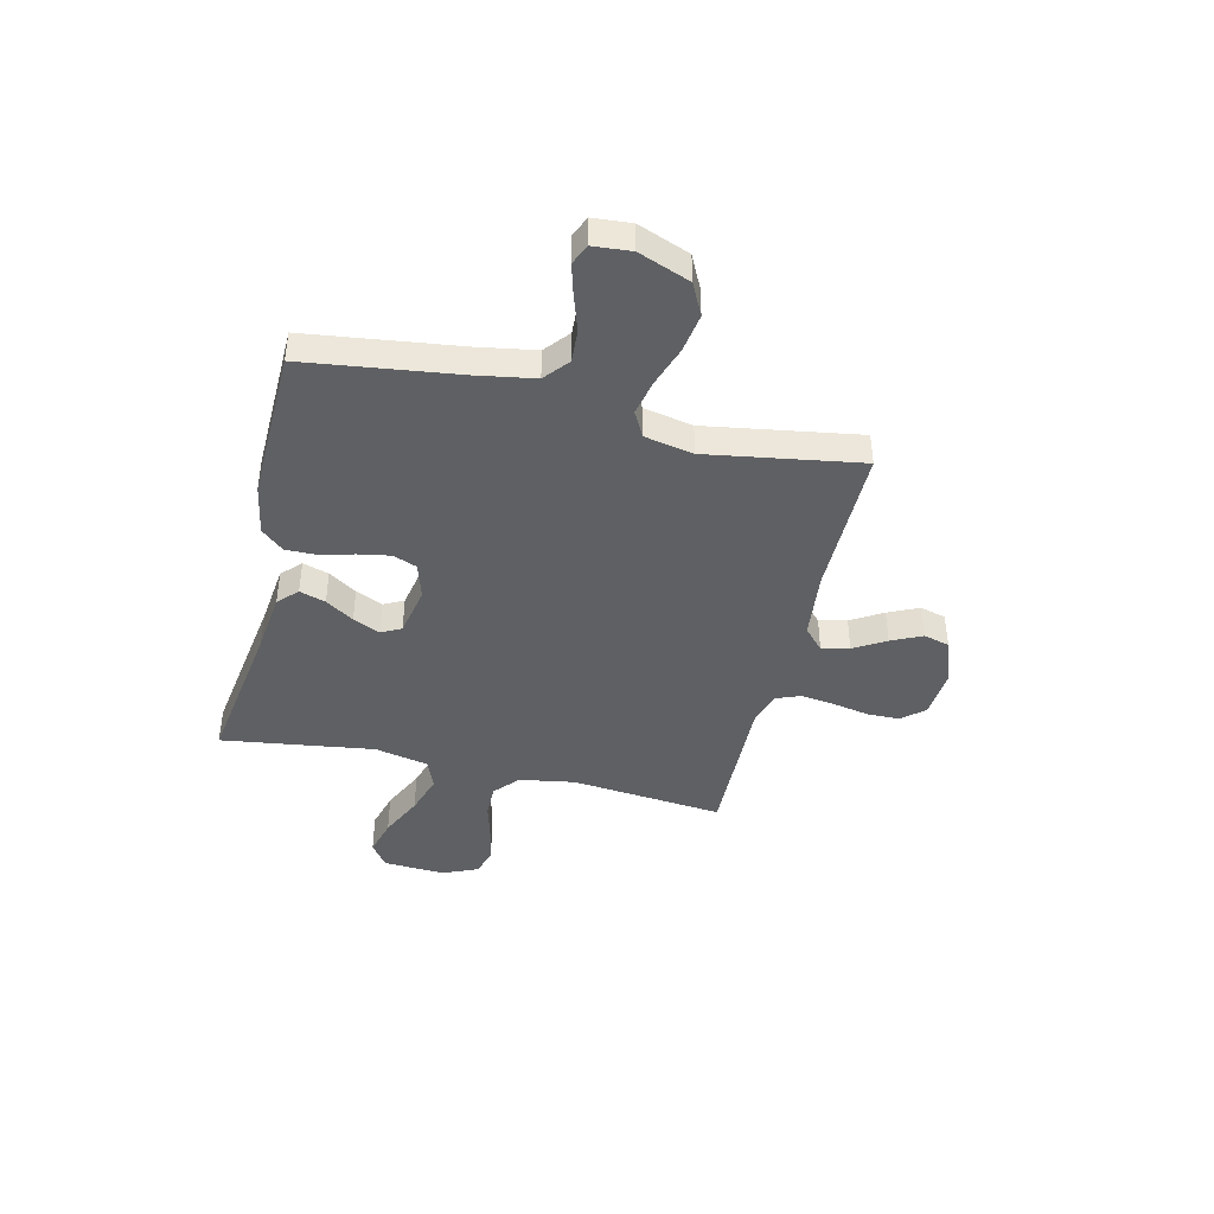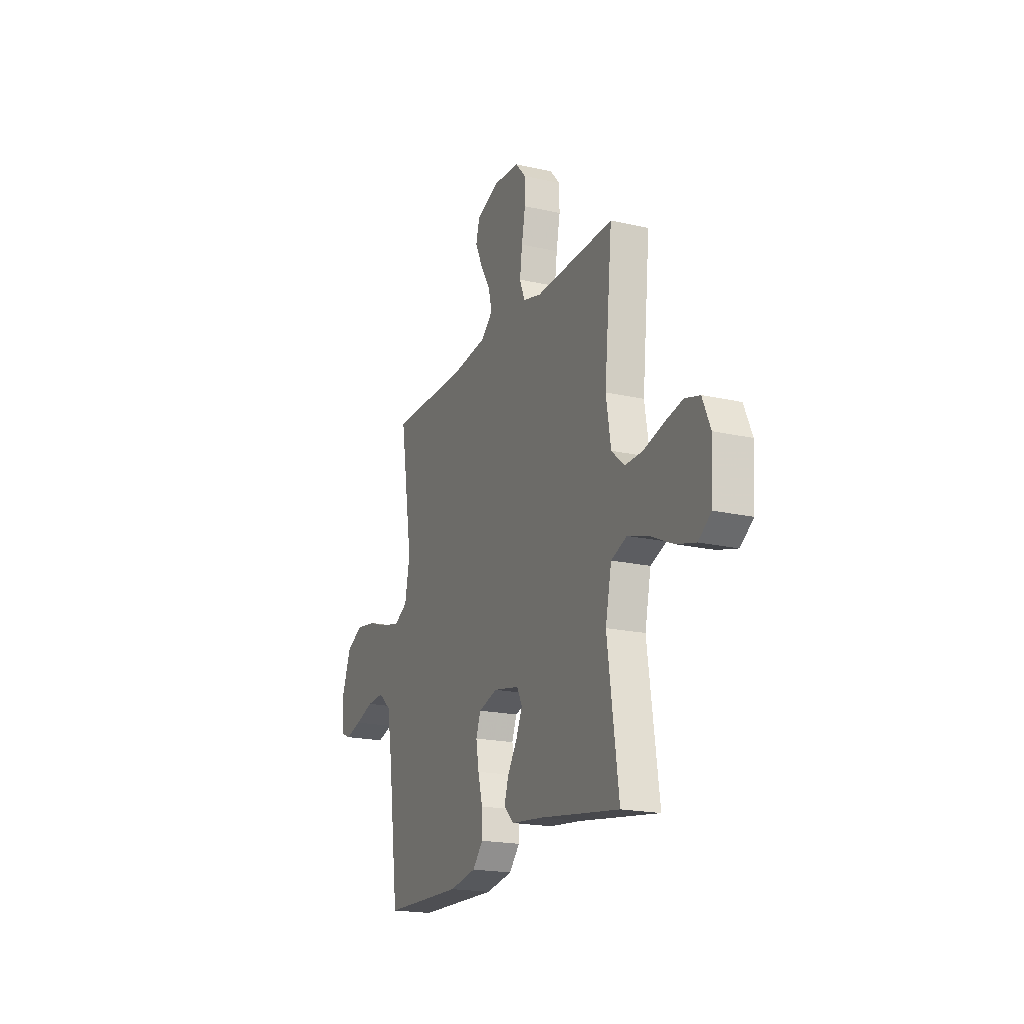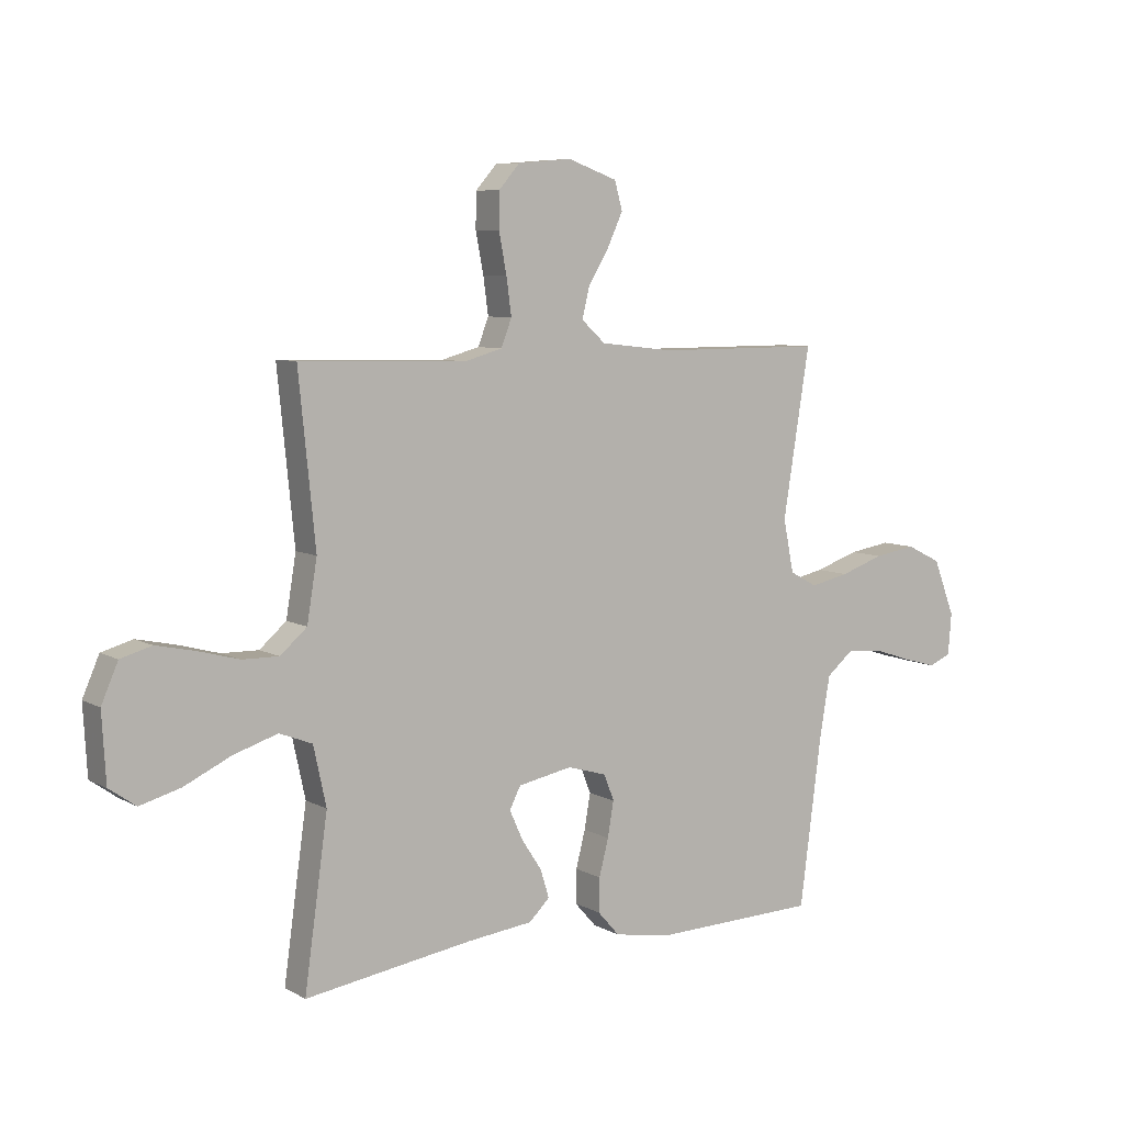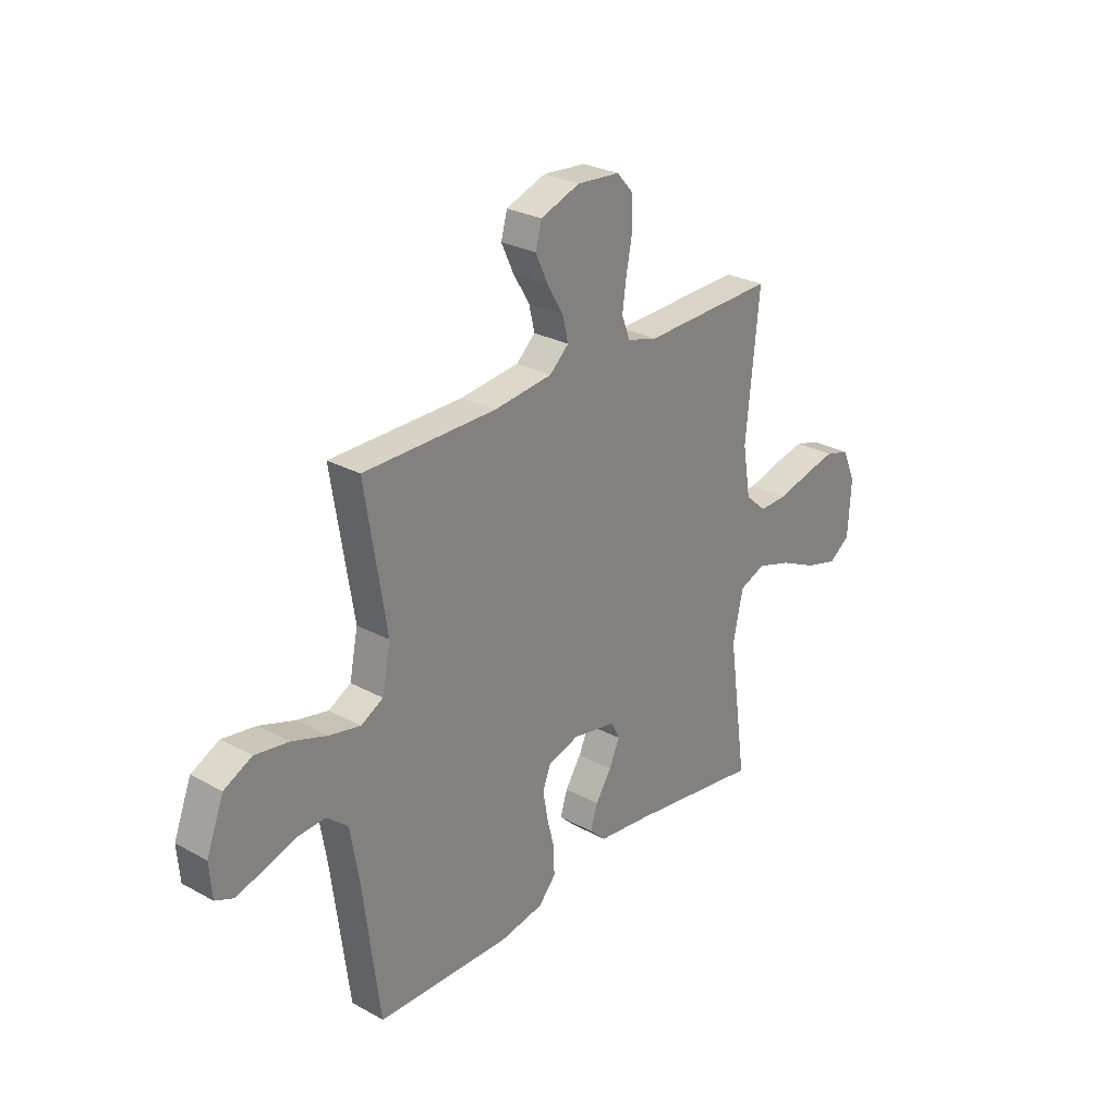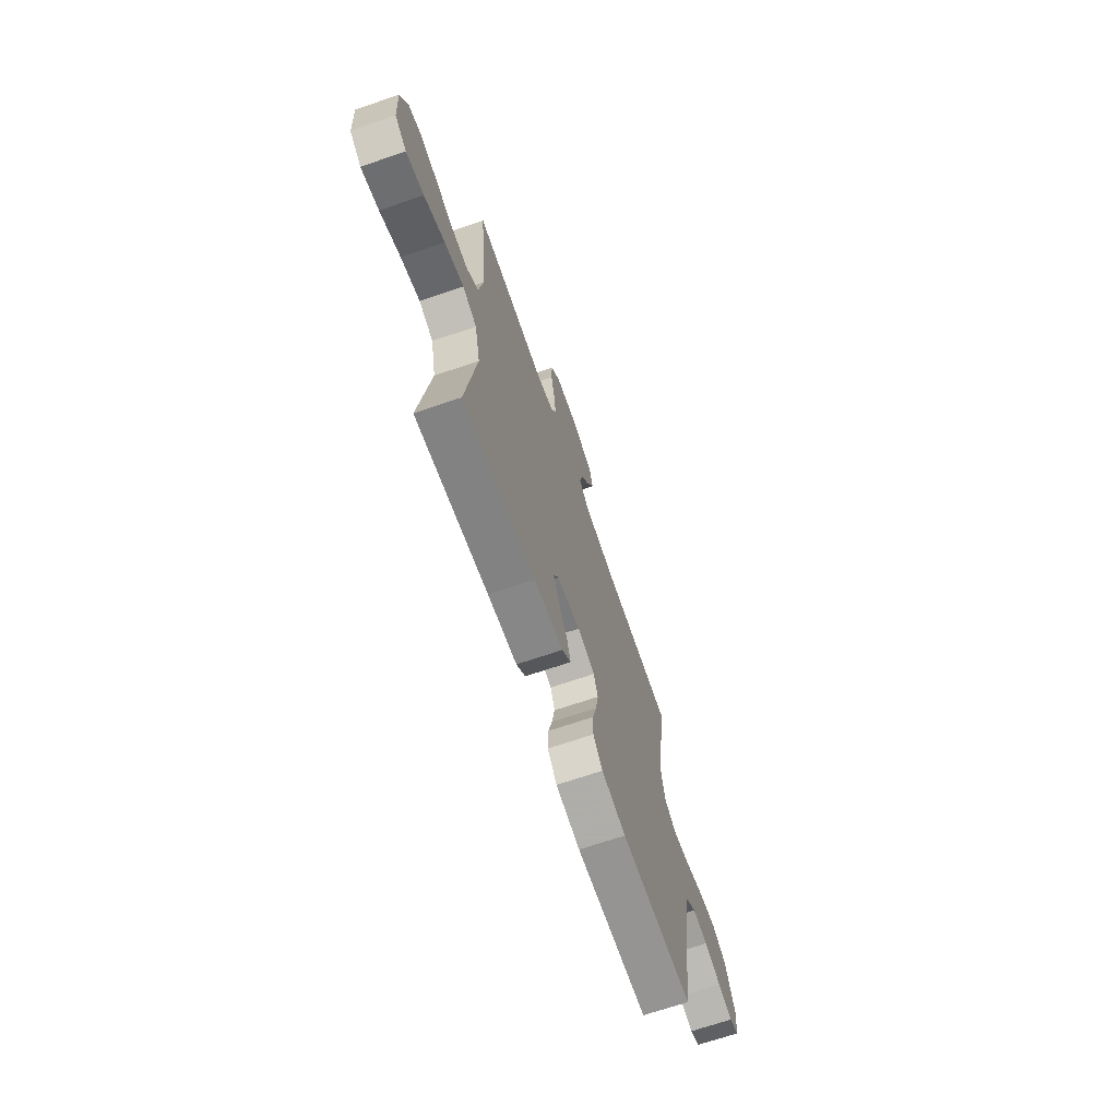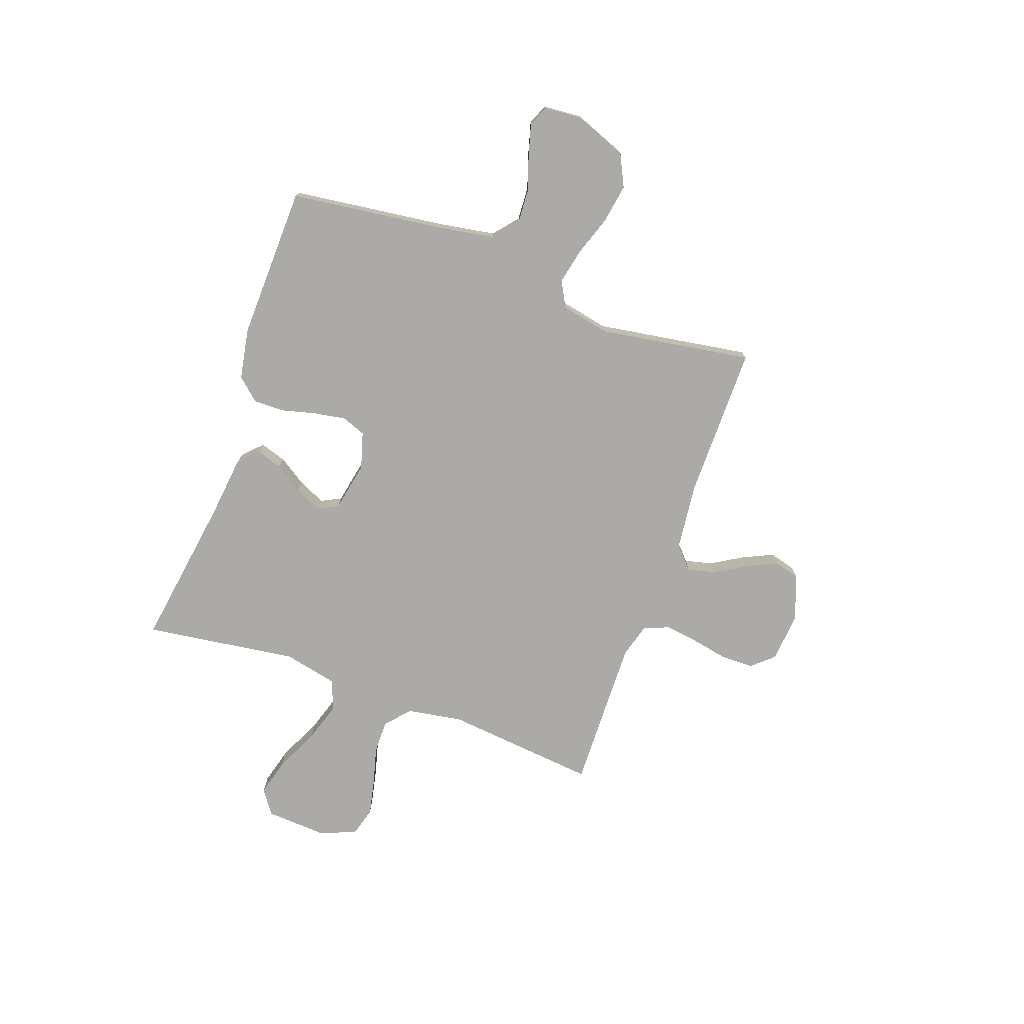
<metadata>
{"format":"obj","ext":"obj","renderer":"f3d","projection":"perspective","resolution":1024,"background":"white","views":[{"elev":-42.4,"azim":-103.3,"up":"+Y"},{"elev":-19.5,"azim":67.1,"up":"+Z"},{"elev":7.3,"azim":146.3,"up":"+Z"},{"elev":27.5,"azim":-50.0,"up":"+Z"},{"elev":-68.5,"azim":108.9,"up":"+Z"},{"elev":-75.7,"azim":-109.8,"up":"+Y"}]}
</metadata>
<code>
v -0.5 0.07 -0.5
v -0.539 0.07 -0.2
v -0.558 0.07 -0.088
v -0.606 0.07 -0.048
v -0.671 0.07 -0.052
v -0.741 0.07 -0.075
v -0.802 0.07 -0.092
v -0.842 0.07 -0.075
v -0.848 0.07 0
v -0.809 0.07 0.101
v -0.746 0.07 0.132
v -0.67 0.07 0.12
v -0.591 0.07 0.093
v -0.521 0.07 0.078
v -0.471 0.07 0.105
v -0.452 0.07 0.2
v -0.5 0.07 0.5
v -0.2 0.07 0.5
v -0.068 0.07 0.515
v -0.025 0.07 0.554
v -0.038 0.07 0.608
v -0.075 0.07 0.67
v -0.103 0.07 0.73
v -0.089 0.07 0.781
v 0 0.07 0.813
v 0.097 0.07 0.805
v 0.135 0.07 0.762
v 0.136 0.07 0.699
v 0.122 0.07 0.627
v 0.113 0.07 0.56
v 0.132 0.07 0.511
v 0.2 0.07 0.492
v 0.5 0.07 0.5
v 0.47 0.07 0.2
v 0.488 0.07 0.091
v 0.536 0.07 0.049
v 0.602 0.07 0.05
v 0.676 0.07 0.07
v 0.746 0.07 0.085
v 0.802 0.07 0.069
v 0.832 0.07 0
v 0.825 0.07 -0.122
v 0.777 0.07 -0.156
v 0.704 0.07 -0.136
v 0.619 0.07 -0.096
v 0.54 0.07 -0.071
v 0.481 0.07 -0.094
v 0.458 0.07 -0.2
v 0.5 0.07 -0.5
v 0.2 0.07 -0.455
v 0.079 0.07 -0.441
v 0.042 0.07 -0.405
v 0.058 0.07 -0.354
v 0.094 0.07 -0.299
v 0.118 0.07 -0.246
v 0.098 0.07 -0.207
v 0 0.07 -0.188
v -0.071 0.07 -0.209
v -0.089 0.07 -0.256
v -0.078 0.07 -0.319
v -0.061 0.07 -0.385
v -0.06 0.07 -0.446
v -0.099 0.07 -0.49
v -0.2 0.07 -0.508
v -0.5 0 -0.5
v -0.539 0 -0.2
v -0.558 0 -0.088
v -0.606 0 -0.048
v -0.671 0 -0.052
v -0.741 0 -0.075
v -0.802 0 -0.092
v -0.842 0 -0.075
v -0.848 0 0
v -0.809 0 0.101
v -0.746 0 0.132
v -0.67 0 0.12
v -0.591 0 0.093
v -0.521 0 0.078
v -0.471 0 0.105
v -0.452 0 0.2
v -0.5 0 0.5
v -0.2 0 0.5
v -0.068 0 0.515
v -0.025 0 0.554
v -0.038 0 0.608
v -0.075 0 0.67
v -0.103 0 0.73
v -0.089 0 0.781
v 0 0 0.813
v 0.097 0 0.805
v 0.135 0 0.762
v 0.136 0 0.699
v 0.122 0 0.627
v 0.113 0 0.56
v 0.132 0 0.511
v 0.2 0 0.492
v 0.5 0 0.5
v 0.47 0 0.2
v 0.488 0 0.091
v 0.536 0 0.049
v 0.602 0 0.05
v 0.676 0 0.07
v 0.746 0 0.085
v 0.802 0 0.069
v 0.832 0 0
v 0.825 0 -0.122
v 0.777 0 -0.156
v 0.704 0 -0.136
v 0.619 0 -0.096
v 0.54 0 -0.071
v 0.481 0 -0.094
v 0.458 0 -0.2
v 0.5 0 -0.5
v 0.2 0 -0.455
v 0.079 0 -0.441
v 0.042 0 -0.405
v 0.058 0 -0.354
v 0.094 0 -0.299
v 0.118 0 -0.246
v 0.098 0 -0.207
v 0 0 -0.188
v -0.071 0 -0.209
v -0.089 0 -0.256
v -0.078 0 -0.319
v -0.061 0 -0.385
v -0.06 0 -0.446
v -0.099 0 -0.49
v -0.2 0 -0.508
f 64 1 2
f 63 64 2
f 62 63 2
f 61 62 2
f 60 61 2
f 59 60 2 3
f 58 59 3 4
f 57 58 4
f 56 57 4
f 52 53 54
f 51 52 54
f 50 51 54
f 50 54 55
f 49 50 55
f 48 49 55
f 47 48 55 56
f 43 44 45
f 42 43 45
f 41 42 45
f 40 41 45
f 39 40 45
f 38 39 45
f 37 38 45
f 36 37 45 46
f 47 56 4
f 46 47 4
f 36 46 4
f 35 36 4
f 27 28 29
f 26 27 29
f 25 26 29
f 24 25 29
f 23 24 29
f 22 23 29
f 21 22 29
f 20 21 29 30
f 19 20 30 31
f 16 17 18
f 19 31 32
f 18 19 32
f 16 18 32
f 15 16 32
f 11 12 13
f 10 11 13
f 9 10 13
f 8 9 13
f 7 8 13
f 6 7 13
f 5 6 13
f 5 13 14
f 5 14 15
f 4 5 15
f 35 4 15
f 34 35 15
f 15 32 33 34
f 66 65 128
f 66 128 127
f 66 127 126
f 66 126 125
f 66 125 124
f 67 66 124 123
f 68 67 123 122
f 68 122 121
f 68 121 120
f 118 117 116
f 118 116 115
f 118 115 114
f 119 118 114
f 119 114 113
f 119 113 112
f 120 119 112 111
f 109 108 107
f 109 107 106
f 109 106 105
f 109 105 104
f 109 104 103
f 109 103 102
f 109 102 101
f 110 109 101 100
f 68 120 111
f 68 111 110
f 68 110 100
f 68 100 99
f 93 92 91
f 93 91 90
f 93 90 89
f 93 89 88
f 93 88 87
f 93 87 86
f 93 86 85
f 94 93 85 84
f 95 94 84 83
f 82 81 80
f 96 95 83
f 96 83 82
f 96 82 80
f 96 80 79
f 77 76 75
f 77 75 74
f 77 74 73
f 77 73 72
f 77 72 71
f 77 71 70
f 77 70 69
f 78 77 69
f 79 78 69
f 79 69 68
f 79 68 99
f 79 99 98
f 98 97 96 79
f 1 65 66 2
f 2 66 67 3
f 3 67 68 4
f 4 68 69 5
f 5 69 70 6
f 6 70 71 7
f 7 71 72 8
f 8 72 73 9
f 9 73 74 10
f 10 74 75 11
f 11 75 76 12
f 12 76 77 13
f 13 77 78 14
f 14 78 79 15
f 15 79 80 16
f 16 80 81 17
f 17 81 82 18
f 18 82 83 19
f 19 83 84 20
f 20 84 85 21
f 21 85 86 22
f 22 86 87 23
f 23 87 88 24
f 24 88 89 25
f 25 89 90 26
f 26 90 91 27
f 27 91 92 28
f 28 92 93 29
f 29 93 94 30
f 30 94 95 31
f 31 95 96 32
f 32 96 97 33
f 33 97 98 34
f 34 98 99 35
f 35 99 100 36
f 36 100 101 37
f 37 101 102 38
f 38 102 103 39
f 39 103 104 40
f 40 104 105 41
f 41 105 106 42
f 42 106 107 43
f 43 107 108 44
f 44 108 109 45
f 45 109 110 46
f 46 110 111 47
f 47 111 112 48
f 48 112 113 49
f 49 113 114 50
f 50 114 115 51
f 51 115 116 52
f 52 116 117 53
f 53 117 118 54
f 54 118 119 55
f 55 119 120 56
f 56 120 121 57
f 57 121 122 58
f 58 122 123 59
f 59 123 124 60
f 60 124 125 61
f 61 125 126 62
f 62 126 127 63
f 63 127 128 64
f 64 128 65 1

</code>
